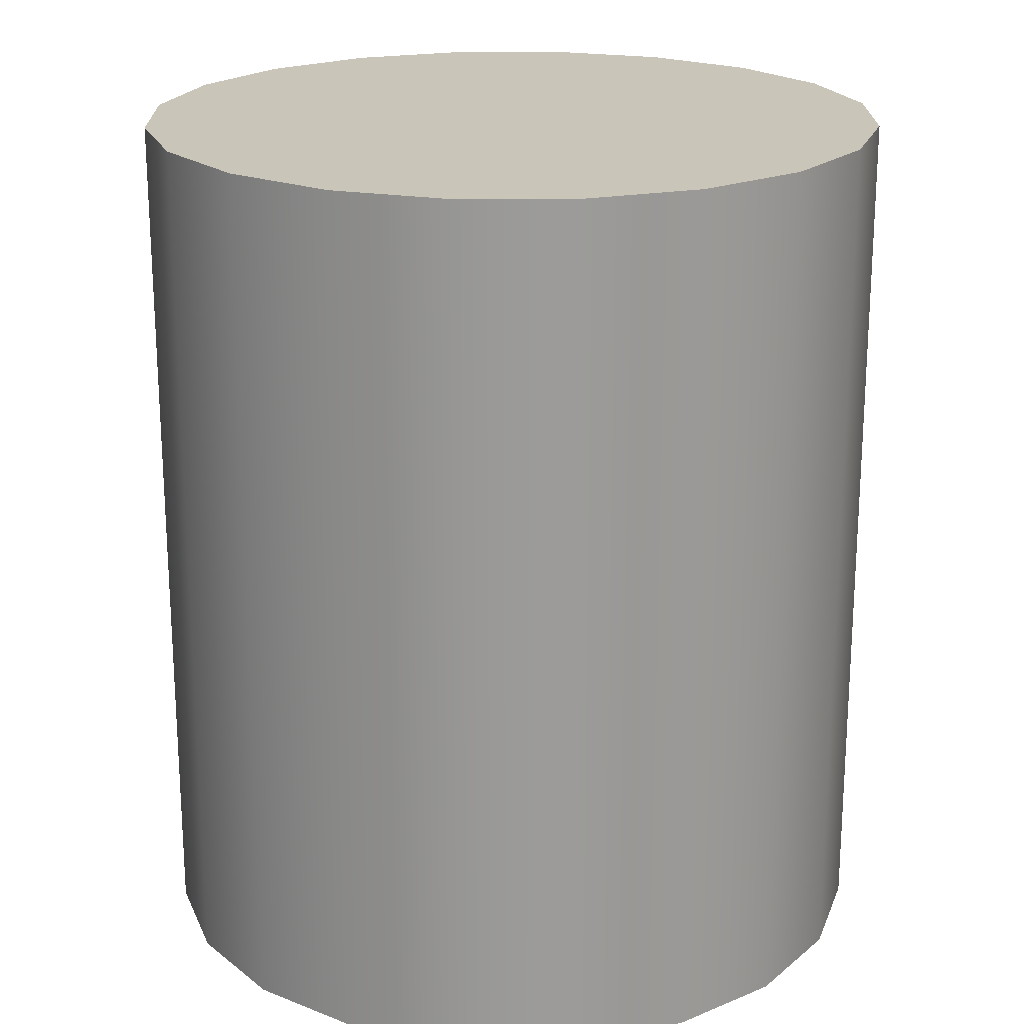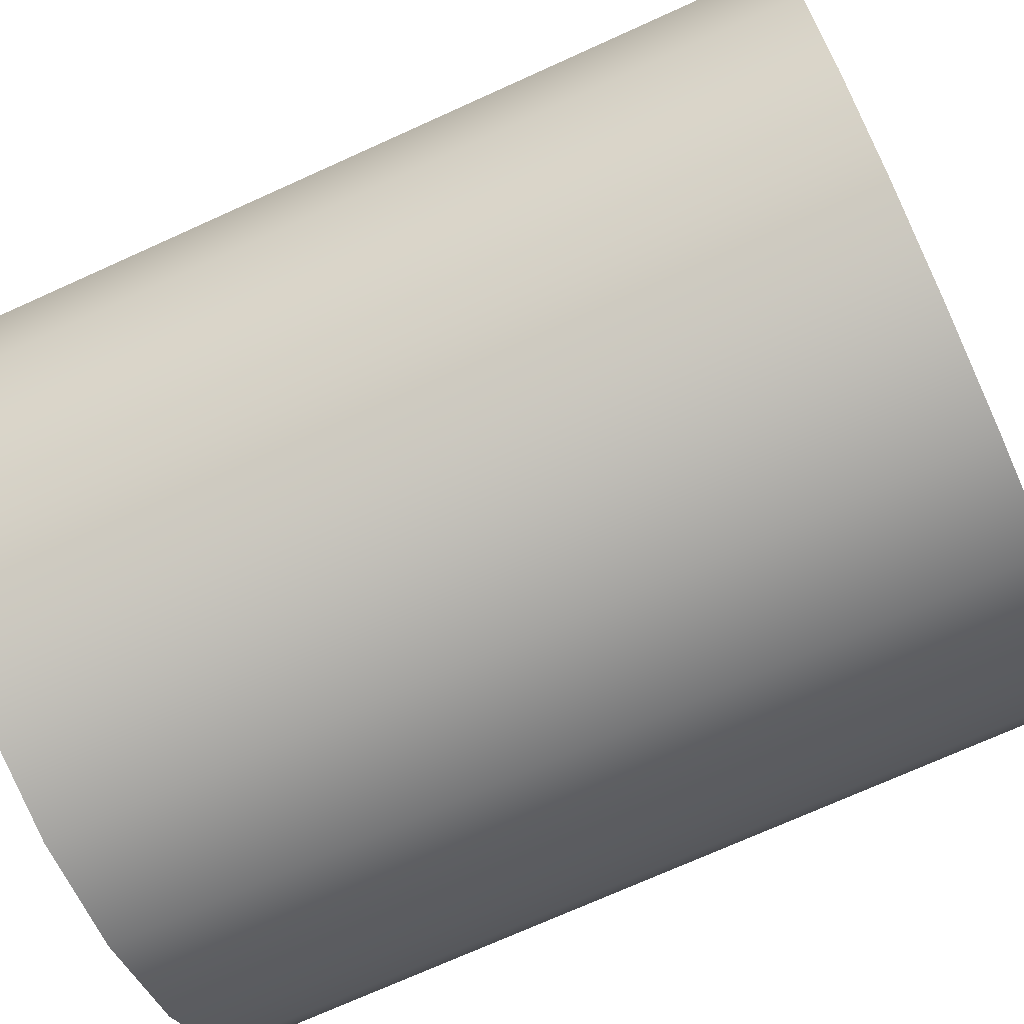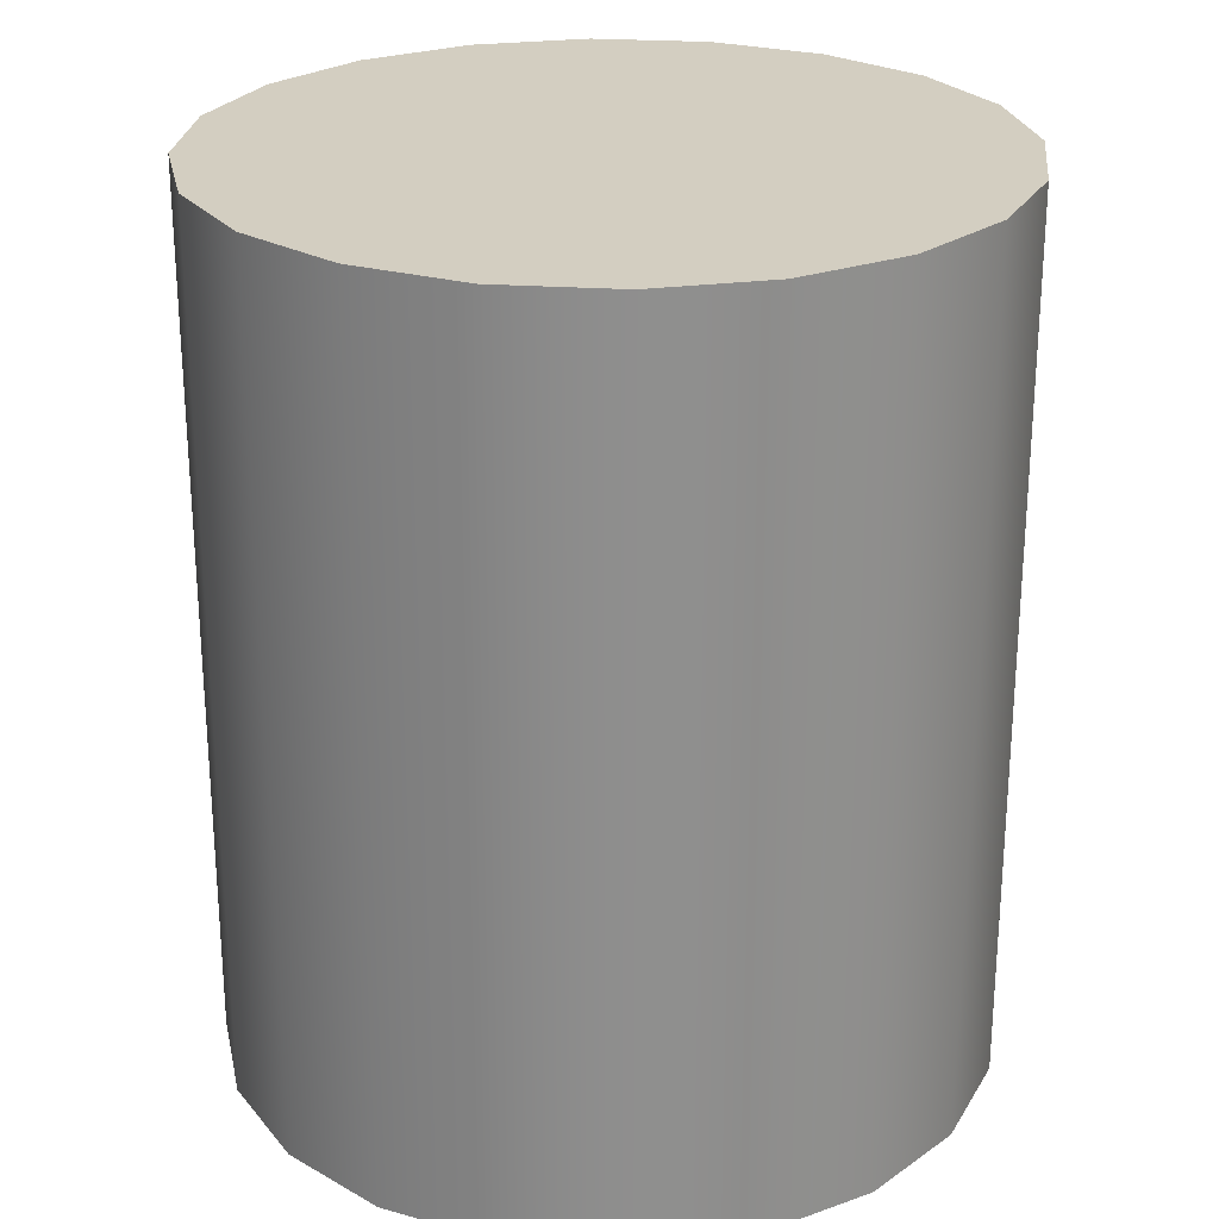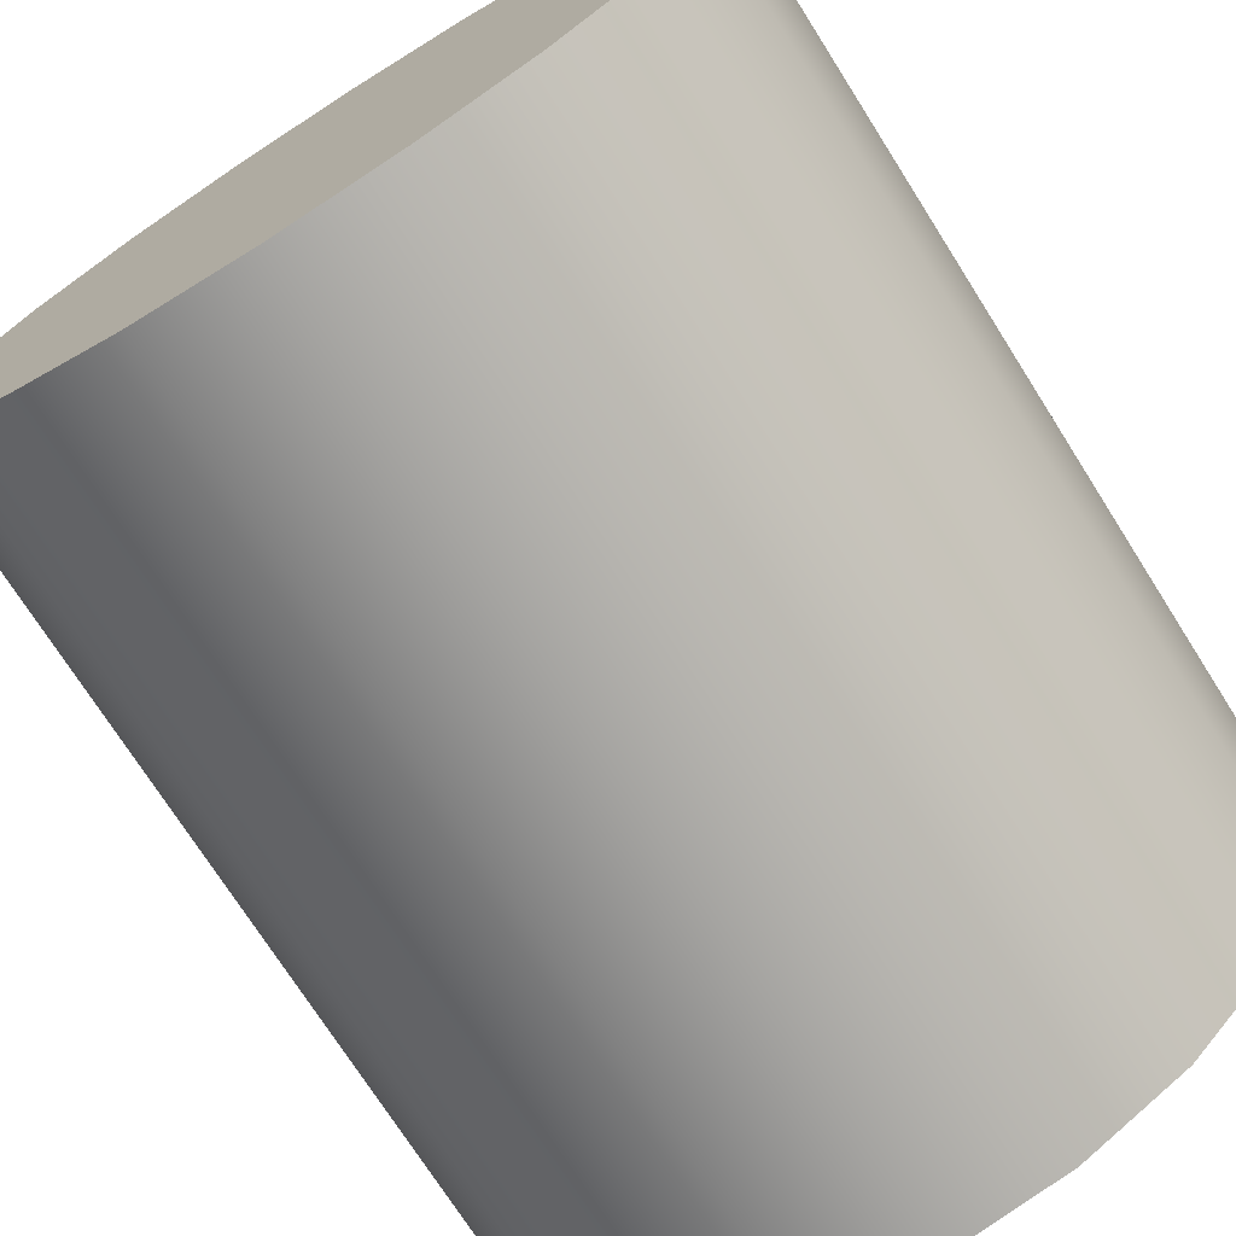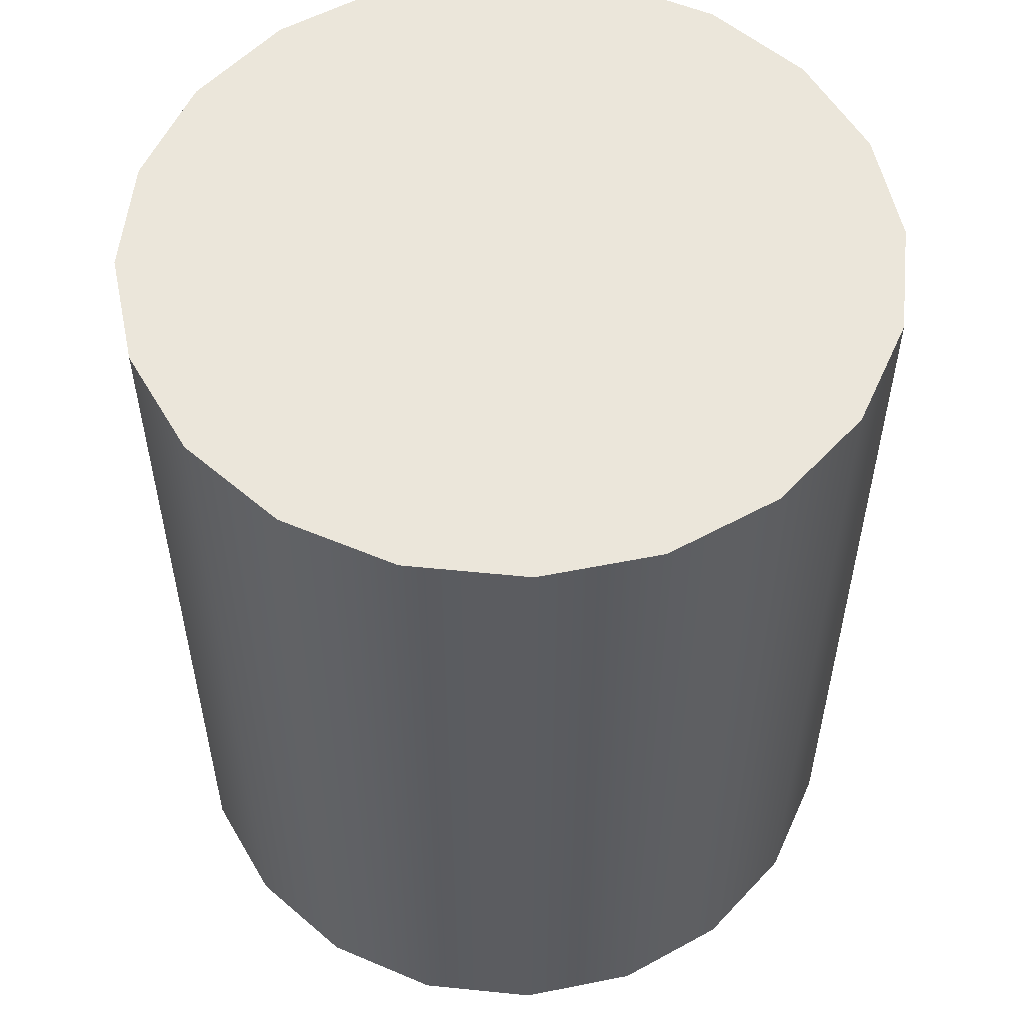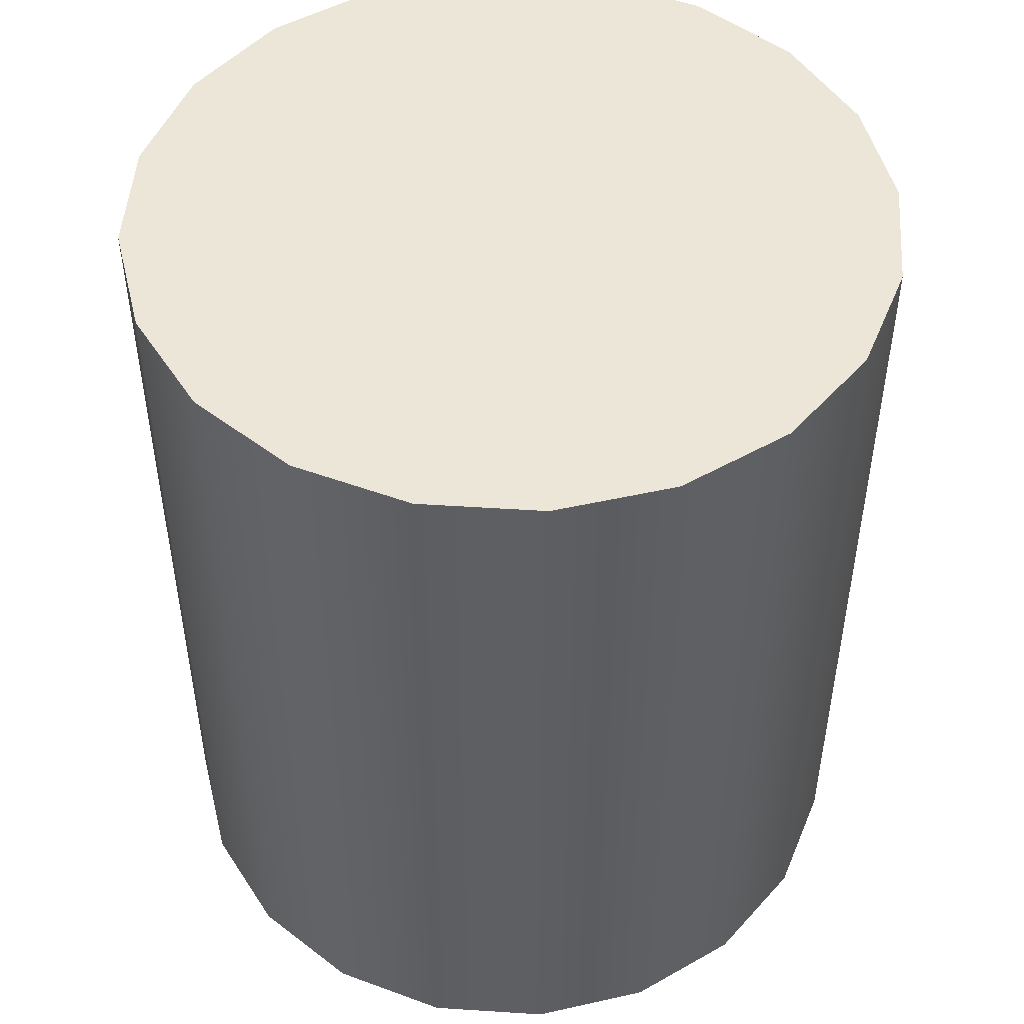
<metadata>
{"format":"obj","ext":"obj","renderer":"f3d","projection":"perspective","resolution":1024,"background":"white","views":[{"elev":20.7,"azim":26.3,"up":"+Z"},{"elev":-72.9,"azim":-65.7,"up":"+Y"},{"elev":25.2,"azim":-146.9,"up":"+Z"},{"elev":-73.4,"azim":32.4,"up":"+Y"},{"elev":55.0,"azim":51.1,"up":"+Z"},{"elev":49.4,"azim":103.1,"up":"+Z"}]}
</metadata>
<code>
g Obstacle_SpinningHammer_Vanilla_LARGE_Col
v -1.451 1.048 -1.778
v -1.451 1.048 1.778
v -1.234 0.6229 1.778
v -1.234 0.6229 -1.778
v -0.8966 0.2854 1.778
v -0.8966 0.2854 -1.778
v -0.4714 0.06877 1.778
v -0.4714 0.06877 -1.778
v -2.397e-06 -0.005887 1.778
v -2.397e-06 -0.005887 -1.778
v 0.4714 0.06877 1.778
v 0.4714 0.06877 -1.778
v 0.8966 0.2854 1.778
v 0.8966 0.2854 -1.778
v 1.234 0.6229 1.778
v 1.234 0.6229 -1.778
v 1.451 1.048 1.778
v 1.451 1.048 -1.778
v 1.525 1.519 1.778
v 1.525 1.519 -1.778
v 1.451 1.991 1.778
v 1.451 1.991 -1.778
v 1.234 2.416 1.778
v 1.234 2.416 -1.778
v 0.8966 2.754 1.778
v 0.8966 2.754 -1.778
v 0.4714 2.97 1.778
v 0.4714 2.97 -1.778
v -2.379e-06 3.045 1.778
v -2.379e-06 3.045 -1.778
v -0.4714 2.97 1.778
v -0.4714 2.97 -1.778
v -0.8966 2.754 1.778
v -0.8966 2.754 -1.778
v -1.234 2.416 1.778
v -1.234 2.416 -1.778
v -1.451 1.991 1.778
v -1.451 1.991 -1.778
v -1.525 1.519 1.778
v -1.525 1.519 -1.778
v -1.451 1.048 1.778
v -1.451 1.048 -1.778
v -1.451 1.991 1.778
v -2.397e-06 1.519 1.778
v -1.525 1.519 1.778
v -1.234 2.416 1.778
v -1.451 1.048 1.778
v -0.8966 2.754 1.778
v -1.234 0.6229 1.778
v -0.4714 2.97 1.778
v -0.8966 0.2854 1.778
v -2.379e-06 3.045 1.778
v -0.4714 0.06877 1.778
v 0.4714 2.97 1.778
v -2.397e-06 -0.005887 1.778
v 0.8966 2.754 1.778
v 0.4714 0.06877 1.778
v 1.234 2.416 1.778
v 0.8966 0.2854 1.778
v 1.451 1.991 1.778
v 1.234 0.6229 1.778
v 1.525 1.519 1.778
v 1.451 1.048 1.778
v -1.525 1.519 -1.778
v -2.397e-06 1.519 -1.778
v -1.451 1.991 -1.778
v -1.451 1.048 -1.778
v -1.234 2.416 -1.778
v -1.234 0.6229 -1.778
v -0.8966 2.754 -1.778
v -0.8966 0.2854 -1.778
v -0.4714 2.97 -1.778
v -0.4714 0.06877 -1.778
v -2.379e-06 3.045 -1.778
v -2.397e-06 -0.005887 -1.778
v 0.4714 2.97 -1.778
v 0.4714 0.06877 -1.778
v 0.8966 2.754 -1.778
v 0.8966 0.2854 -1.778
v 1.234 2.416 -1.778
v 1.234 0.6229 -1.778
v 1.451 1.991 -1.778
v 1.451 1.048 -1.778
v 1.525 1.519 -1.778
g Obstacle_SpinningHammer_Vanilla_LARGE_Col_0
f 3 2 1
f 4 3 1
f 5 3 4
f 6 5 4
f 7 5 6
f 8 7 6
f 9 7 8
f 10 9 8
f 11 9 10
f 12 11 10
f 13 11 12
f 14 13 12
f 15 13 14
f 16 15 14
f 17 15 16
f 18 17 16
f 19 17 18
f 20 19 18
f 21 19 20
f 22 21 20
f 23 21 22
f 24 23 22
f 25 23 24
f 26 25 24
f 27 25 26
f 28 27 26
f 29 27 28
f 30 29 28
f 31 29 30
f 32 31 30
f 33 31 32
f 34 33 32
f 35 33 34
f 36 35 34
f 37 35 36
f 38 37 36
f 39 37 38
f 40 39 38
f 41 39 40
f 42 41 40
f 45 44 43
f 43 44 46
f 47 44 45
f 46 44 48
f 49 44 47
f 48 44 50
f 51 44 49
f 50 44 52
f 53 44 51
f 52 44 54
f 55 44 53
f 54 44 56
f 57 44 55
f 56 44 58
f 59 44 57
f 58 44 60
f 61 44 59
f 60 44 62
f 63 44 61
f 62 44 63
f 66 65 64
f 64 65 67
f 68 65 66
f 67 65 69
f 70 65 68
f 69 65 71
f 72 65 70
f 71 65 73
f 74 65 72
f 73 65 75
f 76 65 74
f 75 65 77
f 78 65 76
f 77 65 79
f 80 65 78
f 79 65 81
f 82 65 80
f 81 65 83
f 84 65 82
f 83 65 84

</code>
